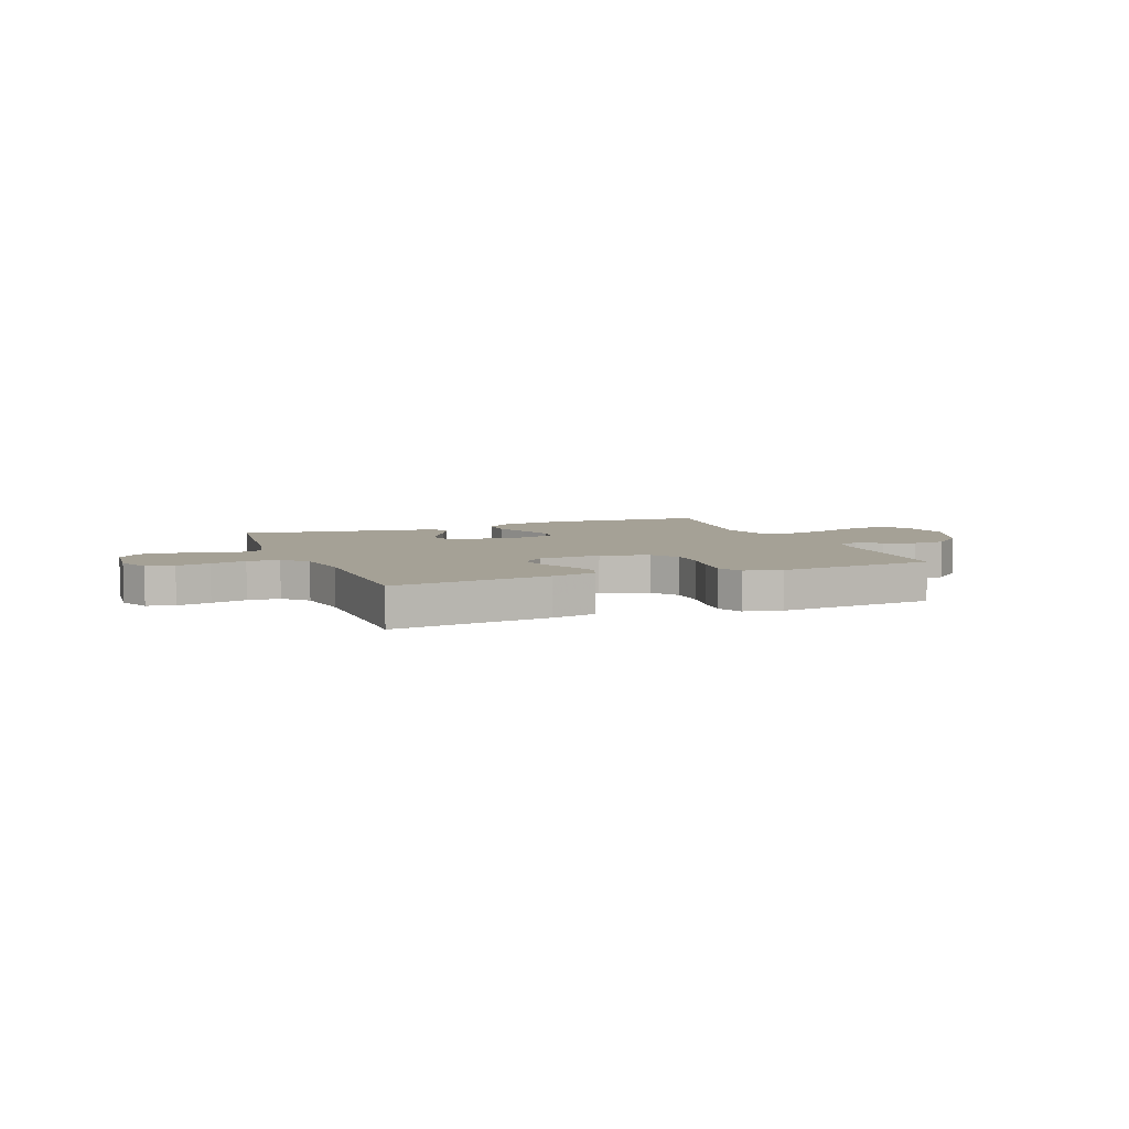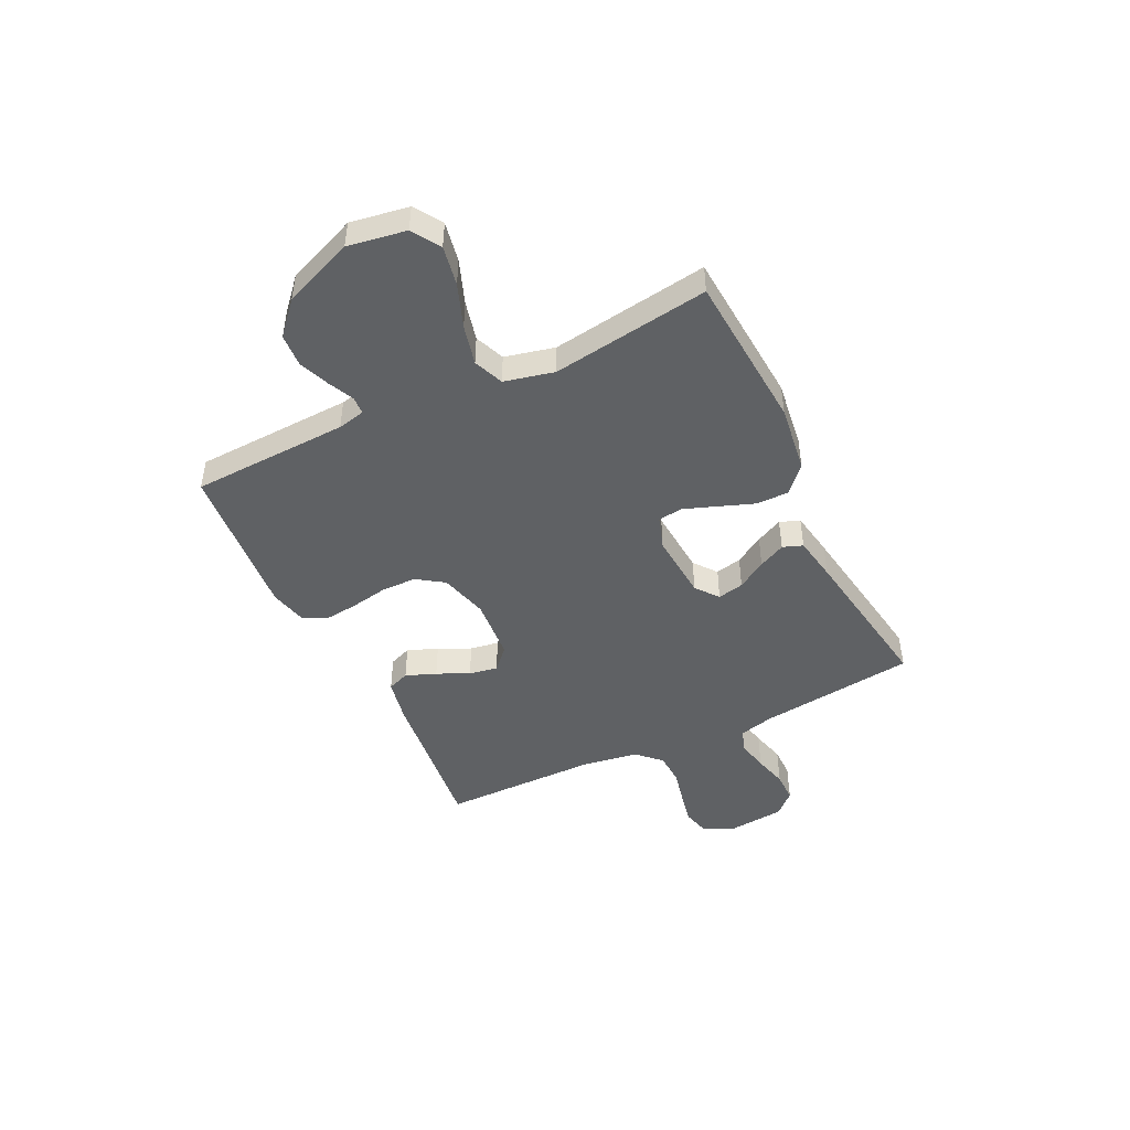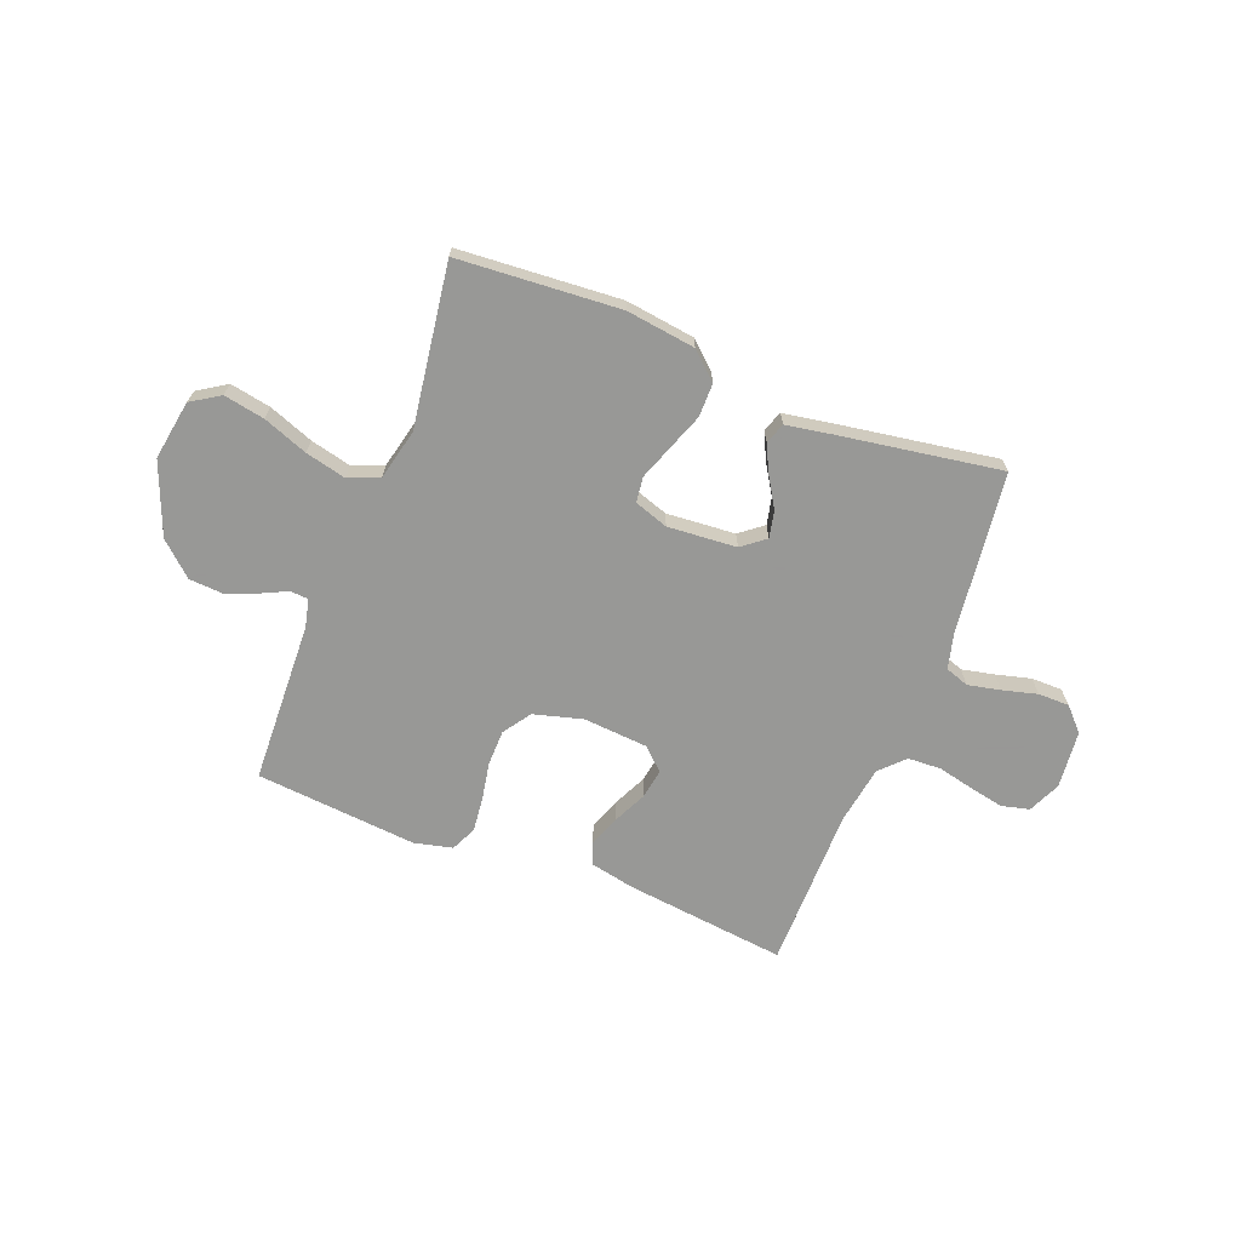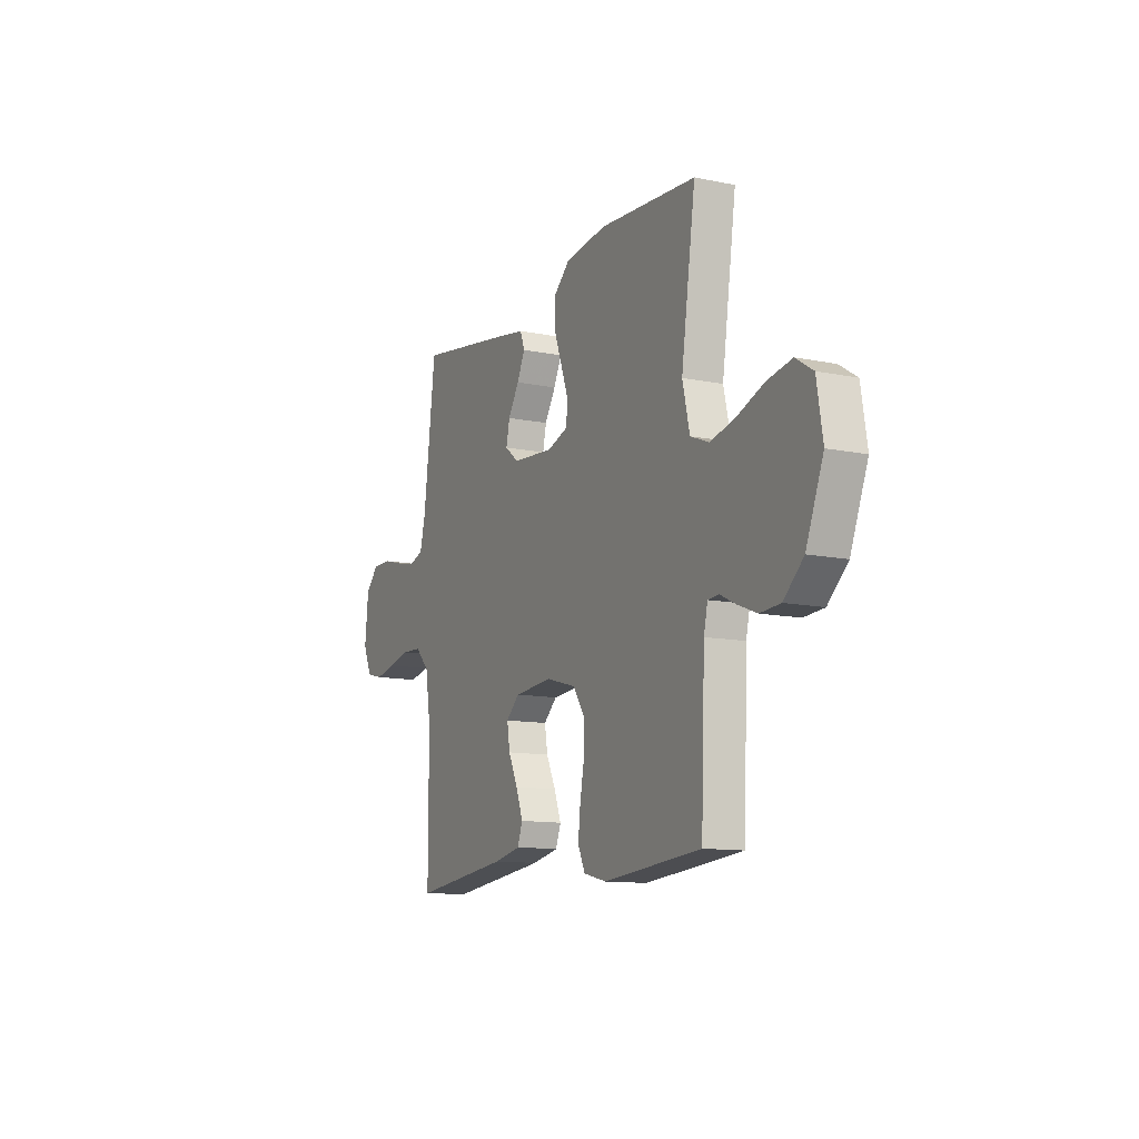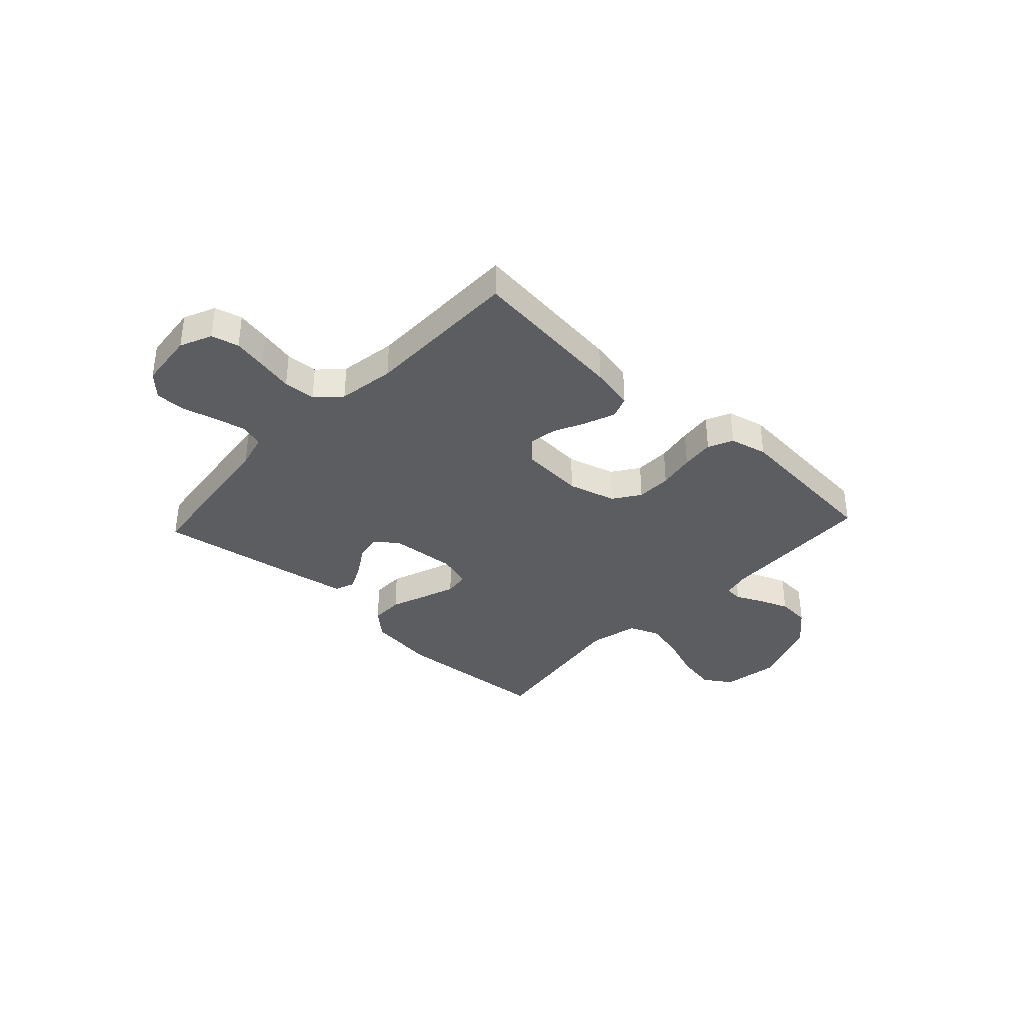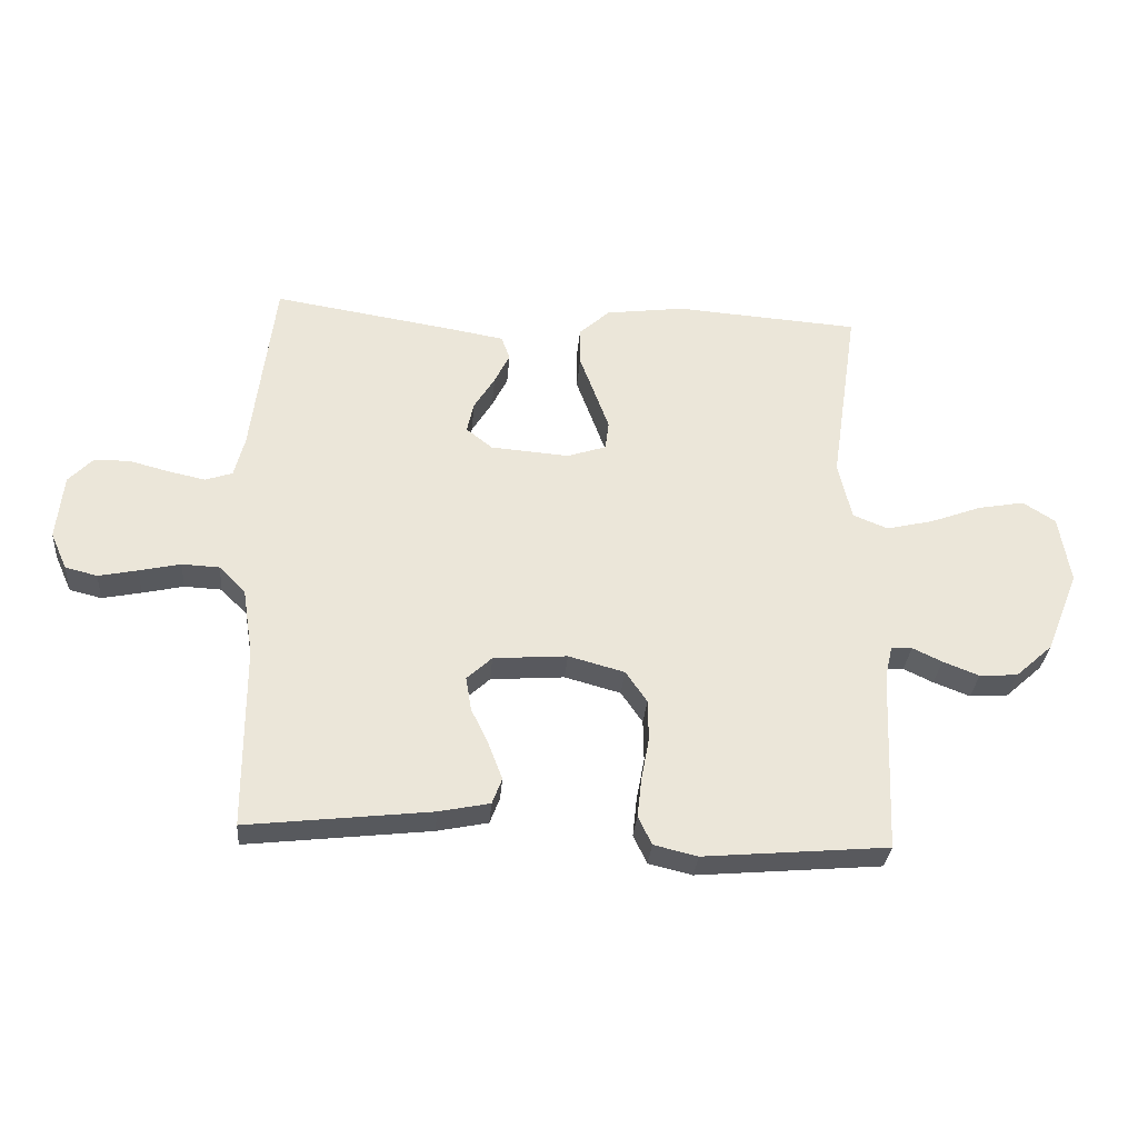
<metadata>
{"format":"obj","ext":"obj","renderer":"f3d","projection":"perspective","resolution":1024,"background":"white","views":[{"elev":6.1,"azim":158.4,"up":"+Y"},{"elev":-46.5,"azim":-64.2,"up":"+Y"},{"elev":-68.4,"azim":-21.4,"up":"+Y"},{"elev":-11.9,"azim":-116.1,"up":"+Z"},{"elev":-36.2,"azim":137.0,"up":"+Y"},{"elev":-31.4,"azim":175.4,"up":"+Z"}]}
</metadata>
<code>
v -0.5 0.07 0.5
v -0.2 0.07 0.522
v -0.071 0.07 0.505
v -0.021 0.07 0.46
v -0.021 0.07 0.398
v -0.046 0.07 0.33
v -0.069 0.07 0.267
v -0.063 0.07 0.22
v 0 0.07 0.199
v 0.128 0.07 0.209
v 0.171 0.07 0.243
v 0.16 0.07 0.293
v 0.126 0.07 0.348
v 0.101 0.07 0.399
v 0.115 0.07 0.437
v 0.2 0.07 0.452
v 0.5 0.07 0.5
v 0.537 0.07 0.2
v 0.554 0.07 0.134
v 0.598 0.07 0.119
v 0.658 0.07 0.132
v 0.723 0.07 0.149
v 0.781 0.07 0.149
v 0.821 0.07 0.107
v 0.832 0.07 0
v 0.805 0.07 -0.06
v 0.753 0.07 -0.073
v 0.689 0.07 -0.06
v 0.622 0.07 -0.045
v 0.561 0.07 -0.048
v 0.518 0.07 -0.092
v 0.501 0.07 -0.2
v 0.5 0.07 -0.5
v 0.2 0.07 -0.466
v 0.117 0.07 -0.449
v 0.101 0.07 -0.407
v 0.123 0.07 -0.349
v 0.152 0.07 -0.288
v 0.161 0.07 -0.233
v 0.12 0.07 -0.195
v 0 0.07 -0.186
v -0.091 0.07 -0.211
v -0.126 0.07 -0.262
v -0.127 0.07 -0.329
v -0.114 0.07 -0.399
v -0.107 0.07 -0.462
v -0.129 0.07 -0.509
v -0.2 0.07 -0.526
v -0.5 0.07 -0.5
v -0.512 0.07 -0.2
v -0.524 0.07 -0.148
v -0.558 0.07 -0.146
v -0.606 0.07 -0.169
v -0.665 0.07 -0.192
v -0.727 0.07 -0.188
v -0.788 0.07 -0.133
v -0.841 0.07 0
v -0.823 0.07 0.111
v -0.77 0.07 0.145
v -0.694 0.07 0.131
v -0.611 0.07 0.1
v -0.535 0.07 0.082
v -0.478 0.07 0.105
v -0.456 0.07 0.2
v -0.5 0 0.5
v -0.2 0 0.522
v -0.071 0 0.505
v -0.021 0 0.46
v -0.021 0 0.398
v -0.046 0 0.33
v -0.069 0 0.267
v -0.063 0 0.22
v 0 0 0.199
v 0.128 0 0.209
v 0.171 0 0.243
v 0.16 0 0.293
v 0.126 0 0.348
v 0.101 0 0.399
v 0.115 0 0.437
v 0.2 0 0.452
v 0.5 0 0.5
v 0.537 0 0.2
v 0.554 0 0.134
v 0.598 0 0.119
v 0.658 0 0.132
v 0.723 0 0.149
v 0.781 0 0.149
v 0.821 0 0.107
v 0.832 0 0
v 0.805 0 -0.06
v 0.753 0 -0.073
v 0.689 0 -0.06
v 0.622 0 -0.045
v 0.561 0 -0.048
v 0.518 0 -0.092
v 0.501 0 -0.2
v 0.5 0 -0.5
v 0.2 0 -0.466
v 0.117 0 -0.449
v 0.101 0 -0.407
v 0.123 0 -0.349
v 0.152 0 -0.288
v 0.161 0 -0.233
v 0.12 0 -0.195
v 0 0 -0.186
v -0.091 0 -0.211
v -0.126 0 -0.262
v -0.127 0 -0.329
v -0.114 0 -0.399
v -0.107 0 -0.462
v -0.129 0 -0.509
v -0.2 0 -0.526
v -0.5 0 -0.5
v -0.512 0 -0.2
v -0.524 0 -0.148
v -0.558 0 -0.146
v -0.606 0 -0.169
v -0.665 0 -0.192
v -0.727 0 -0.188
v -0.788 0 -0.133
v -0.841 0 0
v -0.823 0 0.111
v -0.77 0 0.145
v -0.694 0 0.131
v -0.611 0 0.1
v -0.535 0 0.082
v -0.478 0 0.105
v -0.456 0 0.2
f 58 59 60 61
f 58 61 62
f 57 58 62
f 56 57 62
f 55 56 62 63
f 52 53 54 55
f 47 48 49 50
f 47 50 51
f 44 45 46 47
f 44 47 51
f 43 44 51
f 42 43 51
f 41 42 51
f 35 36 37 38
f 33 34 35 38
f 32 33 38 39
f 31 32 39 40
f 26 27 28 29
f 24 25 26 29
f 24 29 30
f 21 22 23 24
f 20 21 24 30
f 19 20 30 31
f 15 16 17 18
f 12 13 14 15
f 12 15 18 19
f 3 4 5 6
f 3 6 7
f 64 1 2 3
f 63 64 3 7
f 52 55 63 7
f 19 31 40 41
f 19 41 51
f 11 12 19
f 10 11 19
f 9 10 19 51
f 8 9 51 52
f 7 8 52
f 125 124 123 122
f 126 125 122
f 126 122 121
f 126 121 120
f 127 126 120 119
f 119 118 117 116
f 114 113 112 111
f 115 114 111
f 111 110 109 108
f 115 111 108
f 115 108 107
f 115 107 106
f 115 106 105
f 102 101 100 99
f 102 99 98 97
f 103 102 97 96
f 104 103 96 95
f 93 92 91 90
f 93 90 89 88
f 94 93 88
f 88 87 86 85
f 94 88 85 84
f 95 94 84 83
f 82 81 80 79
f 79 78 77 76
f 83 82 79 76
f 70 69 68 67
f 71 70 67
f 67 66 65 128
f 71 67 128 127
f 71 127 119 116
f 105 104 95 83
f 115 105 83
f 83 76 75
f 83 75 74
f 115 83 74 73
f 116 115 73 72
f 116 72 71
f 1 65 66 2
f 2 66 67 3
f 3 67 68 4
f 4 68 69 5
f 5 69 70 6
f 6 70 71 7
f 7 71 72 8
f 8 72 73 9
f 9 73 74 10
f 10 74 75 11
f 11 75 76 12
f 12 76 77 13
f 13 77 78 14
f 14 78 79 15
f 15 79 80 16
f 16 80 81 17
f 17 81 82 18
f 18 82 83 19
f 19 83 84 20
f 20 84 85 21
f 21 85 86 22
f 22 86 87 23
f 23 87 88 24
f 24 88 89 25
f 25 89 90 26
f 26 90 91 27
f 27 91 92 28
f 28 92 93 29
f 29 93 94 30
f 30 94 95 31
f 31 95 96 32
f 32 96 97 33
f 33 97 98 34
f 34 98 99 35
f 35 99 100 36
f 36 100 101 37
f 37 101 102 38
f 38 102 103 39
f 39 103 104 40
f 40 104 105 41
f 41 105 106 42
f 42 106 107 43
f 43 107 108 44
f 44 108 109 45
f 45 109 110 46
f 46 110 111 47
f 47 111 112 48
f 48 112 113 49
f 49 113 114 50
f 50 114 115 51
f 51 115 116 52
f 52 116 117 53
f 53 117 118 54
f 54 118 119 55
f 55 119 120 56
f 56 120 121 57
f 57 121 122 58
f 58 122 123 59
f 59 123 124 60
f 60 124 125 61
f 61 125 126 62
f 62 126 127 63
f 63 127 128 64
f 64 128 65 1

</code>
